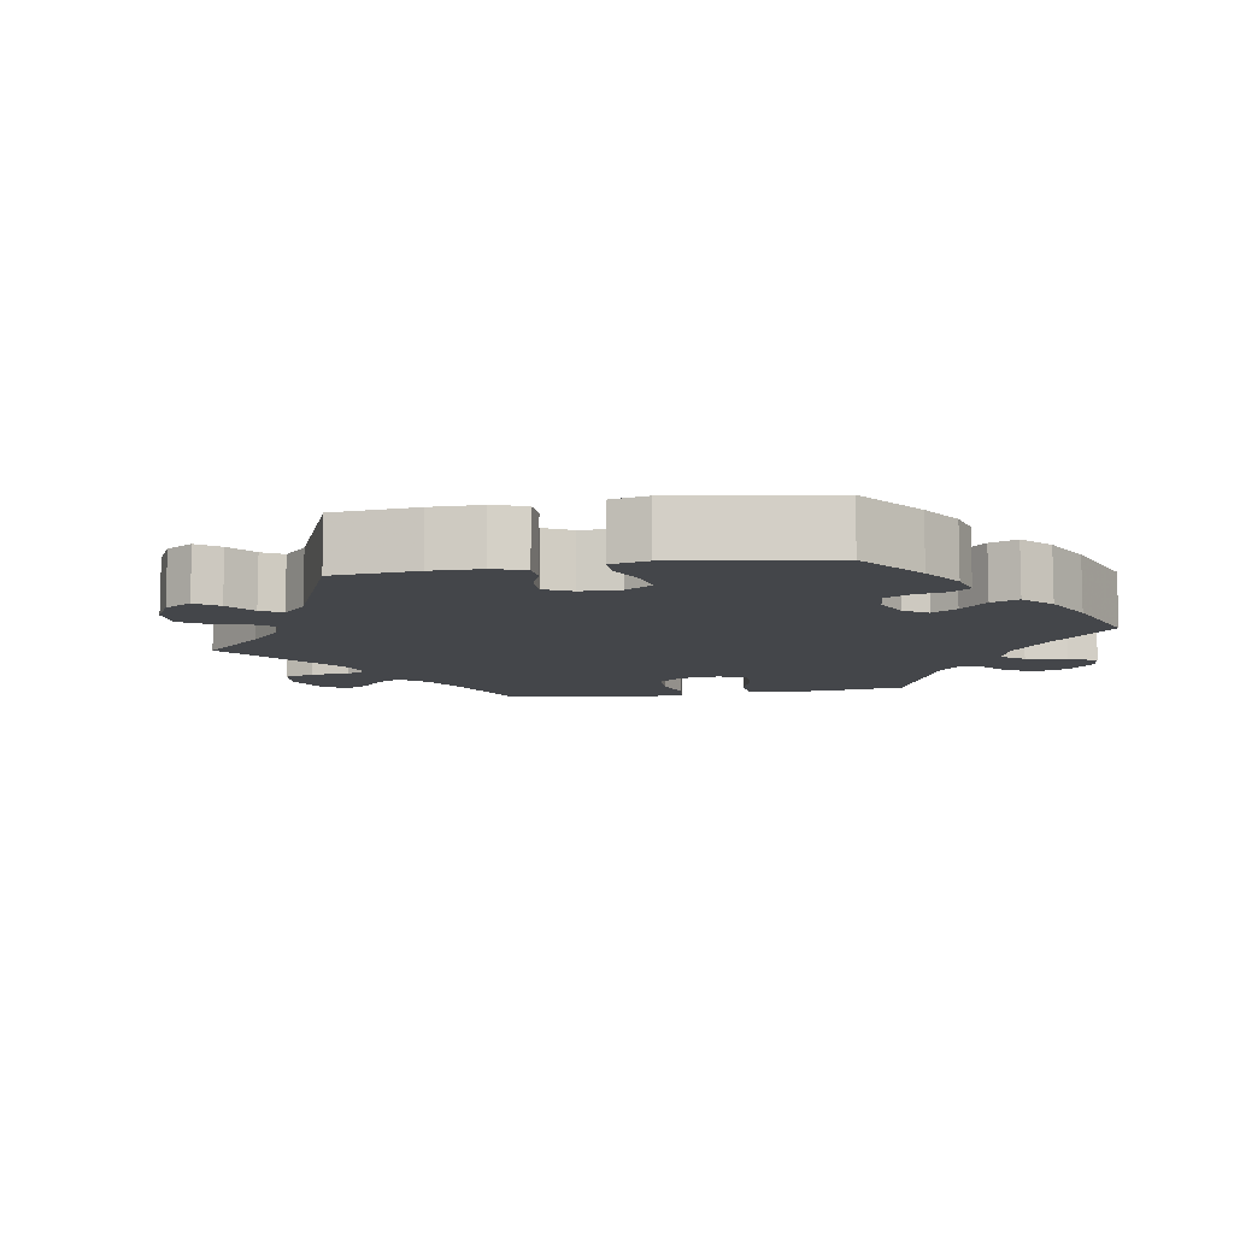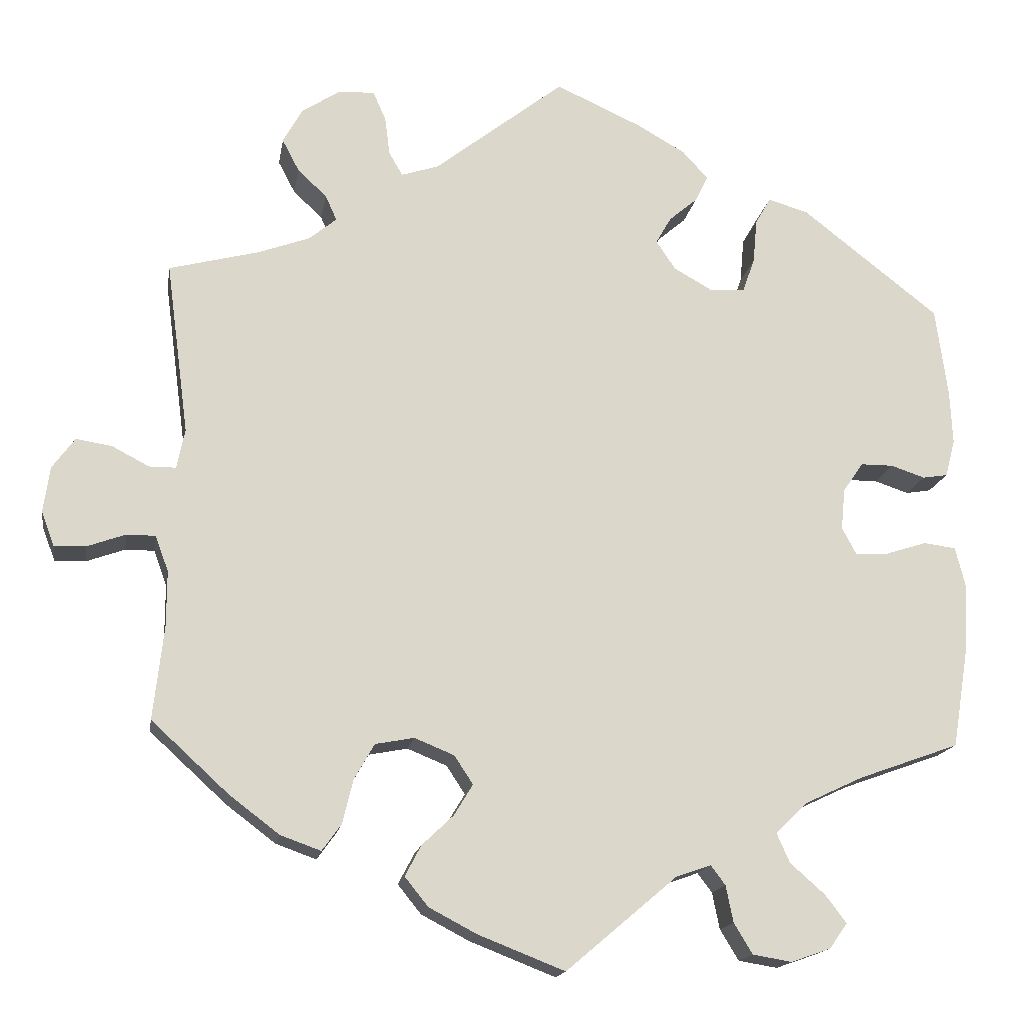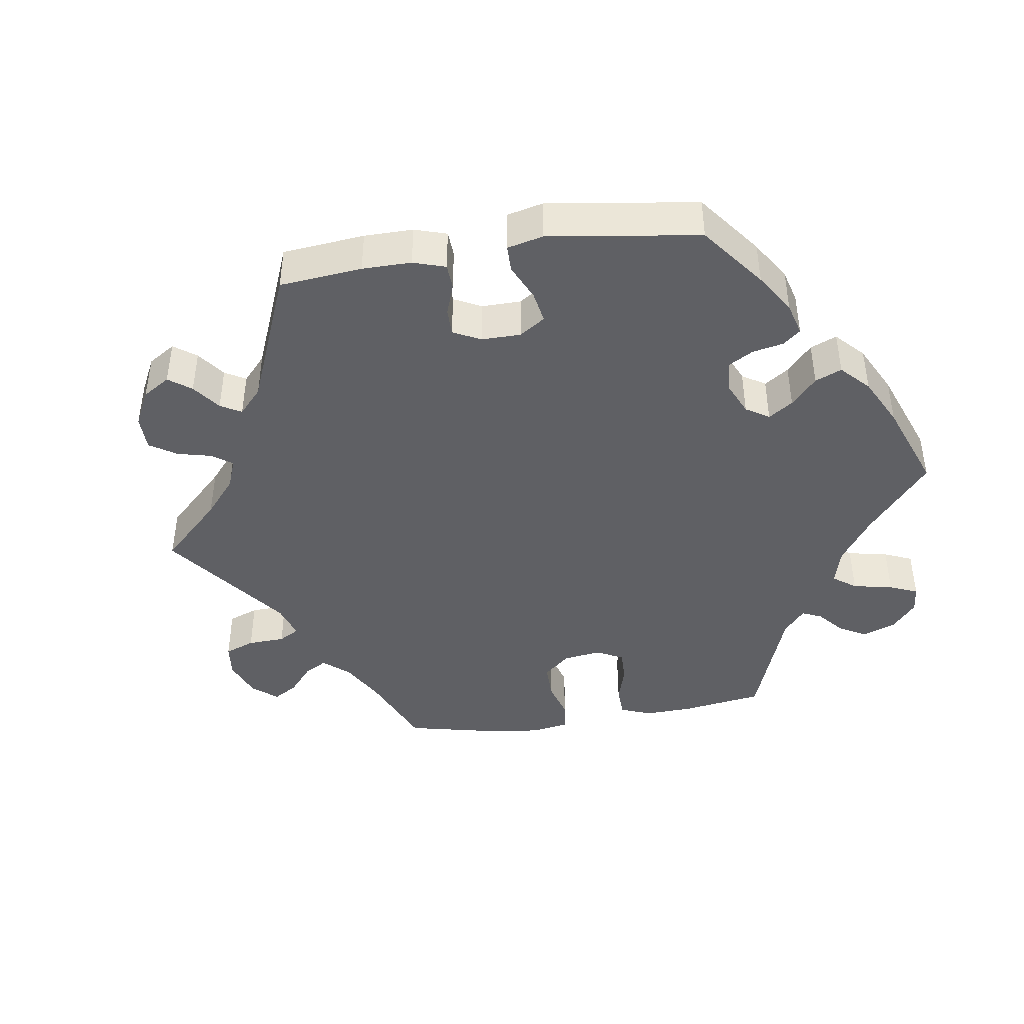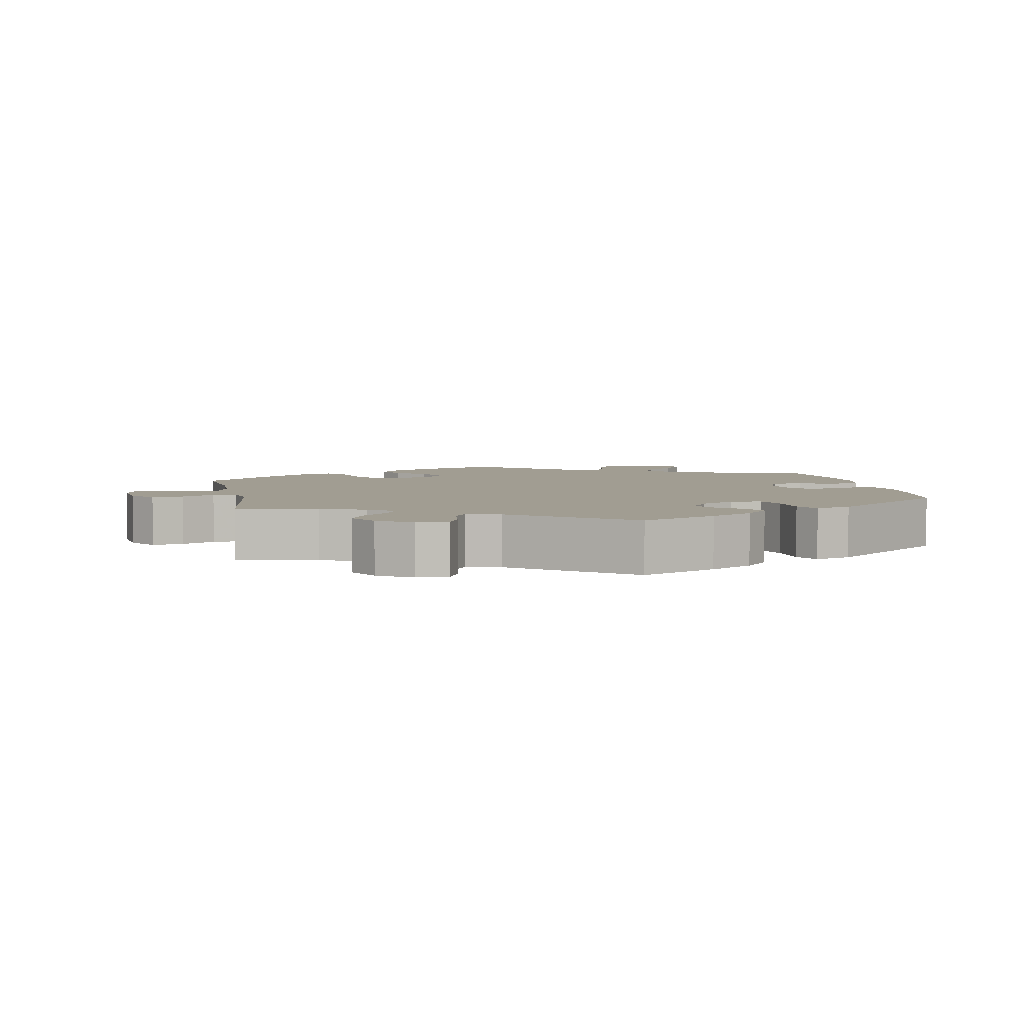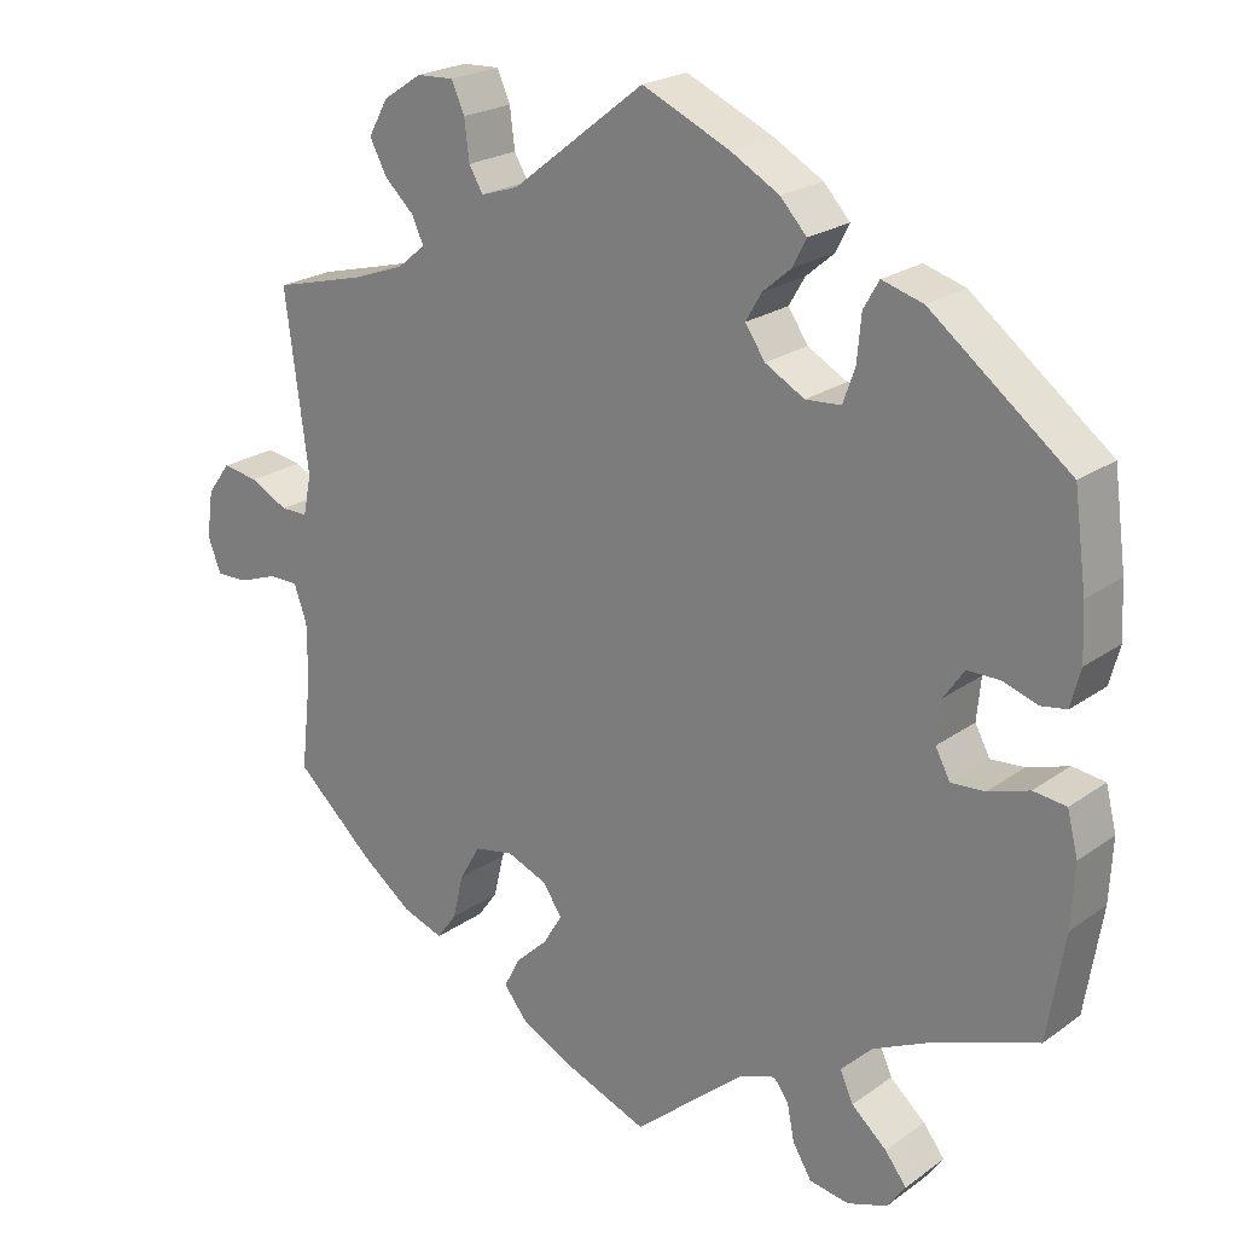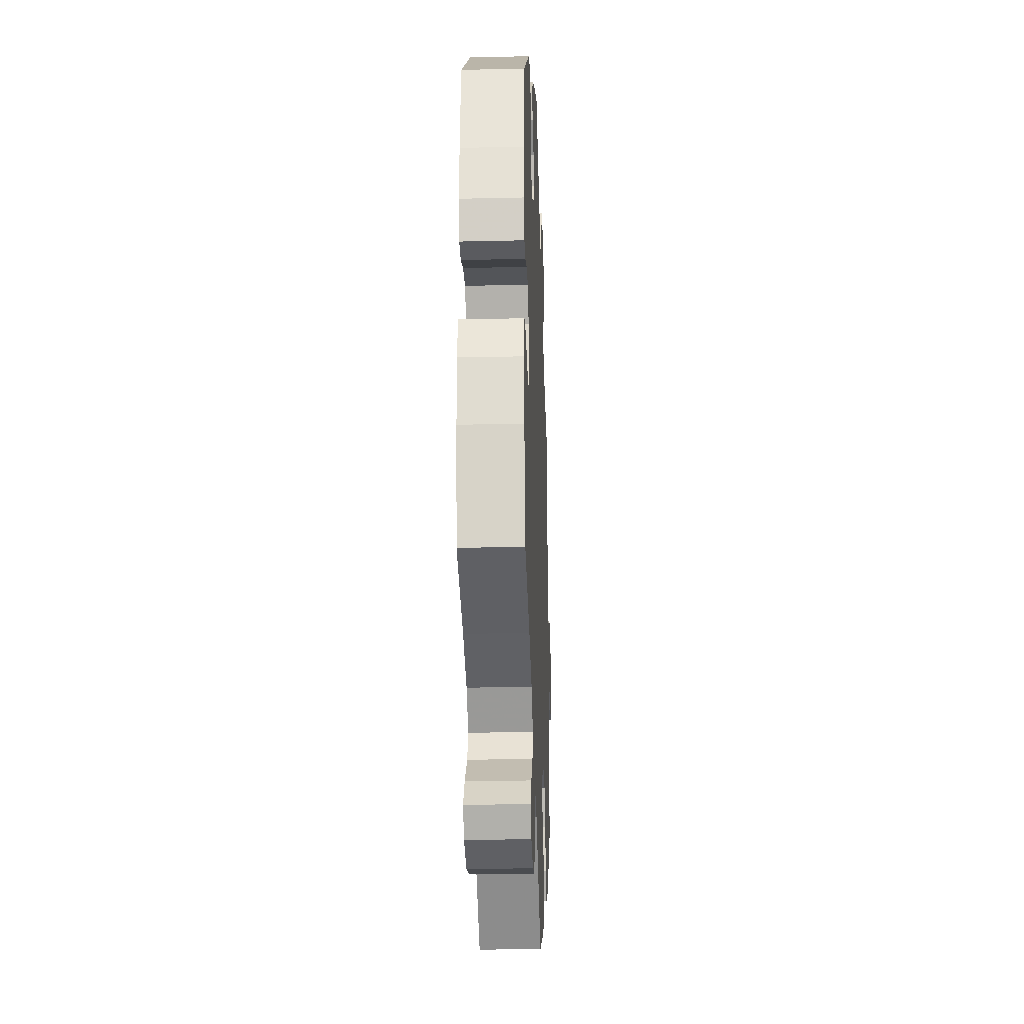
<metadata>
{"format":"obj","ext":"obj","renderer":"f3d","projection":"perspective","resolution":1024,"background":"white","views":[{"elev":-9.4,"azim":39.1,"up":"+Y"},{"elev":-16.2,"azim":-9.2,"up":"+Z"},{"elev":-43.2,"azim":38.6,"up":"+Y"},{"elev":4.7,"azim":-11.2,"up":"+Y"},{"elev":22.2,"azim":39.2,"up":"+Z"},{"elev":-24.1,"azim":92.2,"up":"+Z"}]}
</metadata>
<code>
v 0.515 0.07 0.178
v 0.518 0.07 0.112
v 0.506 0.07 0.066
v 0.475 0.07 0.061
v 0.433 0.07 0.075
v 0.393 0.07 0.075
v 0.368 0.07 0.039
v 0.363 0.07 -0.012
v 0.381 0.07 -0.046
v 0.422 0.07 -0.043
v 0.472 0.07 -0.027
v 0.512 0.07 -0.032
v 0.525 0.07 -0.084
v 0.521 0.07 -0.16
v 0.5 0.07 -0.289
v 0.375 0.07 -0.334
v 0.303 0.07 -0.368
v 0.265 0.07 -0.406
v 0.281 0.07 -0.442
v 0.324 0.07 -0.48
v 0.35 0.07 -0.514
v 0.328 0.07 -0.545
v 0.279 0.07 -0.562
v 0.231 0.07 -0.554
v 0.208 0.07 -0.516
v 0.199 0.07 -0.471
v 0.181 0.07 -0.447
v 0.138 0.07 -0.462
v 0.001 0.07 -0.578
v -0.106 0.07 -0.536
v -0.165 0.07 -0.505
v -0.194 0.07 -0.469
v -0.174 0.07 -0.431
v -0.135 0.07 -0.394
v -0.112 0.07 -0.356
v -0.135 0.07 -0.321
v -0.184 0.07 -0.301
v -0.232 0.07 -0.31
v -0.257 0.07 -0.354
v -0.27 0.07 -0.408
v -0.294 0.07 -0.441
v -0.344 0.07 -0.423
v -0.406 0.07 -0.376
v -0.501 0.07 -0.289
v -0.488 0.07 -0.173
v -0.488 0.07 -0.105
v -0.504 0.07 -0.061
v -0.54 0.07 -0.061
v -0.587 0.07 -0.078
v -0.626 0.07 -0.079
v -0.642 0.07 -0.037
v -0.634 0.07 0.02
v -0.606 0.07 0.058
v -0.562 0.07 0.051
v -0.516 0.07 0.027
v -0.483 0.07 0.027
v -0.473 0.07 0.076
v -0.501 0.07 0.289
v -0.389 0.07 0.318
v -0.326 0.07 0.341
v -0.292 0.07 0.369
v -0.306 0.07 0.4
v -0.342 0.07 0.434
v -0.363 0.07 0.474
v -0.339 0.07 0.517
v -0.292 0.07 0.548
v -0.247 0.07 0.55
v -0.231 0.07 0.514
v -0.225 0.07 0.466
v -0.208 0.07 0.437
v -0.162 0.07 0.452
v -0.001 0.07 0.578
v 0.105 0.07 0.53
v 0.165 0.07 0.496
v 0.197 0.07 0.461
v 0.181 0.07 0.429
v 0.146 0.07 0.399
v 0.127 0.07 0.366
v 0.151 0.07 0.33
v 0.199 0.07 0.303
v 0.242 0.07 0.306
v 0.257 0.07 0.348
v 0.262 0.07 0.403
v 0.281 0.07 0.436
v 0.331 0.07 0.421
v 0.5 0.07 0.289
v 0.515 0 0.178
v 0.518 0 0.112
v 0.506 0 0.066
v 0.475 0 0.061
v 0.433 0 0.075
v 0.393 0 0.075
v 0.368 0 0.039
v 0.363 0 -0.012
v 0.381 0 -0.046
v 0.422 0 -0.043
v 0.472 0 -0.027
v 0.512 0 -0.032
v 0.525 0 -0.084
v 0.521 0 -0.16
v 0.5 0 -0.289
v 0.375 0 -0.334
v 0.303 0 -0.368
v 0.265 0 -0.406
v 0.281 0 -0.442
v 0.324 0 -0.48
v 0.35 0 -0.514
v 0.328 0 -0.545
v 0.279 0 -0.562
v 0.231 0 -0.554
v 0.208 0 -0.516
v 0.199 0 -0.471
v 0.181 0 -0.447
v 0.138 0 -0.462
v 0.001 0 -0.578
v -0.106 0 -0.536
v -0.165 0 -0.505
v -0.194 0 -0.469
v -0.174 0 -0.431
v -0.135 0 -0.394
v -0.112 0 -0.356
v -0.135 0 -0.321
v -0.184 0 -0.301
v -0.232 0 -0.31
v -0.257 0 -0.354
v -0.27 0 -0.408
v -0.294 0 -0.441
v -0.344 0 -0.423
v -0.406 0 -0.376
v -0.501 0 -0.289
v -0.488 0 -0.173
v -0.488 0 -0.105
v -0.504 0 -0.061
v -0.54 0 -0.061
v -0.587 0 -0.078
v -0.626 0 -0.079
v -0.642 0 -0.037
v -0.634 0 0.02
v -0.606 0 0.058
v -0.562 0 0.051
v -0.516 0 0.027
v -0.483 0 0.027
v -0.473 0 0.076
v -0.501 0 0.289
v -0.389 0 0.318
v -0.326 0 0.341
v -0.292 0 0.369
v -0.306 0 0.4
v -0.342 0 0.434
v -0.363 0 0.474
v -0.339 0 0.517
v -0.292 0 0.548
v -0.247 0 0.55
v -0.231 0 0.514
v -0.225 0 0.466
v -0.208 0 0.437
v -0.162 0 0.452
v -0.001 0 0.578
v 0.105 0 0.53
v 0.165 0 0.496
v 0.197 0 0.461
v 0.181 0 0.429
v 0.146 0 0.399
v 0.127 0 0.366
v 0.151 0 0.33
v 0.199 0 0.303
v 0.242 0 0.306
v 0.257 0 0.348
v 0.262 0 0.403
v 0.281 0 0.436
v 0.331 0 0.421
v 0.5 0 0.289
f 82 83 84 85
f 81 82 85 86
f 80 81 86 1
f 74 75 76 77
f 74 77 78
f 71 72 73 74
f 70 71 74 78
f 66 67 68 69
f 66 69 70
f 65 66 70
f 62 63 64 65
f 61 62 65 70
f 60 61 70 78
f 57 58 59
f 56 57 59 60
f 52 53 54 55
f 52 55 56
f 51 52 56
f 48 49 50 51
f 47 48 51 56
f 46 47 56 60
f 42 43 44 45
f 39 40 41 42
f 38 39 42 45
f 37 38 45 46
f 31 32 33 34
f 31 34 35
f 28 29 30 31
f 27 28 31 35
f 23 24 25 26
f 23 26 27
f 22 23 27
f 19 20 21 22
f 19 22 27
f 18 19 27 35
f 13 14 15 16
f 13 16 17
f 10 11 12 13
f 9 10 13 17
f 8 9 17 18
f 2 3 4 5
f 80 1 2 5
f 79 80 5 6
f 60 78 79
f 36 37 46 60
f 7 8 18 35
f 35 36 60 79
f 6 7 35 79
f 171 170 169 168
f 172 171 168 167
f 87 172 167 166
f 163 162 161 160
f 164 163 160
f 160 159 158 157
f 164 160 157 156
f 155 154 153 152
f 156 155 152
f 156 152 151
f 151 150 149 148
f 156 151 148 147
f 164 156 147 146
f 145 144 143
f 146 145 143 142
f 141 140 139 138
f 142 141 138
f 142 138 137
f 137 136 135 134
f 142 137 134 133
f 146 142 133 132
f 131 130 129 128
f 128 127 126 125
f 131 128 125 124
f 132 131 124 123
f 120 119 118 117
f 121 120 117
f 117 116 115 114
f 121 117 114 113
f 112 111 110 109
f 113 112 109
f 113 109 108
f 108 107 106 105
f 113 108 105
f 121 113 105 104
f 102 101 100 99
f 103 102 99
f 99 98 97 96
f 103 99 96 95
f 104 103 95 94
f 91 90 89 88
f 91 88 87 166
f 92 91 166 165
f 165 164 146
f 146 132 123 122
f 121 104 94 93
f 165 146 122 121
f 165 121 93 92
f 1 87 88 2
f 2 88 89 3
f 3 89 90 4
f 4 90 91 5
f 5 91 92 6
f 6 92 93 7
f 7 93 94 8
f 8 94 95 9
f 9 95 96 10
f 10 96 97 11
f 11 97 98 12
f 12 98 99 13
f 13 99 100 14
f 14 100 101 15
f 15 101 102 16
f 16 102 103 17
f 17 103 104 18
f 18 104 105 19
f 19 105 106 20
f 20 106 107 21
f 21 107 108 22
f 22 108 109 23
f 23 109 110 24
f 24 110 111 25
f 25 111 112 26
f 26 112 113 27
f 27 113 114 28
f 28 114 115 29
f 29 115 116 30
f 30 116 117 31
f 31 117 118 32
f 32 118 119 33
f 33 119 120 34
f 34 120 121 35
f 35 121 122 36
f 36 122 123 37
f 37 123 124 38
f 38 124 125 39
f 39 125 126 40
f 40 126 127 41
f 41 127 128 42
f 42 128 129 43
f 43 129 130 44
f 44 130 131 45
f 45 131 132 46
f 46 132 133 47
f 47 133 134 48
f 48 134 135 49
f 49 135 136 50
f 50 136 137 51
f 51 137 138 52
f 52 138 139 53
f 53 139 140 54
f 54 140 141 55
f 55 141 142 56
f 56 142 143 57
f 57 143 144 58
f 58 144 145 59
f 59 145 146 60
f 60 146 147 61
f 61 147 148 62
f 62 148 149 63
f 63 149 150 64
f 64 150 151 65
f 65 151 152 66
f 66 152 153 67
f 67 153 154 68
f 68 154 155 69
f 69 155 156 70
f 70 156 157 71
f 71 157 158 72
f 72 158 159 73
f 73 159 160 74
f 74 160 161 75
f 75 161 162 76
f 76 162 163 77
f 77 163 164 78
f 78 164 165 79
f 79 165 166 80
f 80 166 167 81
f 81 167 168 82
f 82 168 169 83
f 83 169 170 84
f 84 170 171 85
f 85 171 172 86
f 86 172 87 1

</code>
